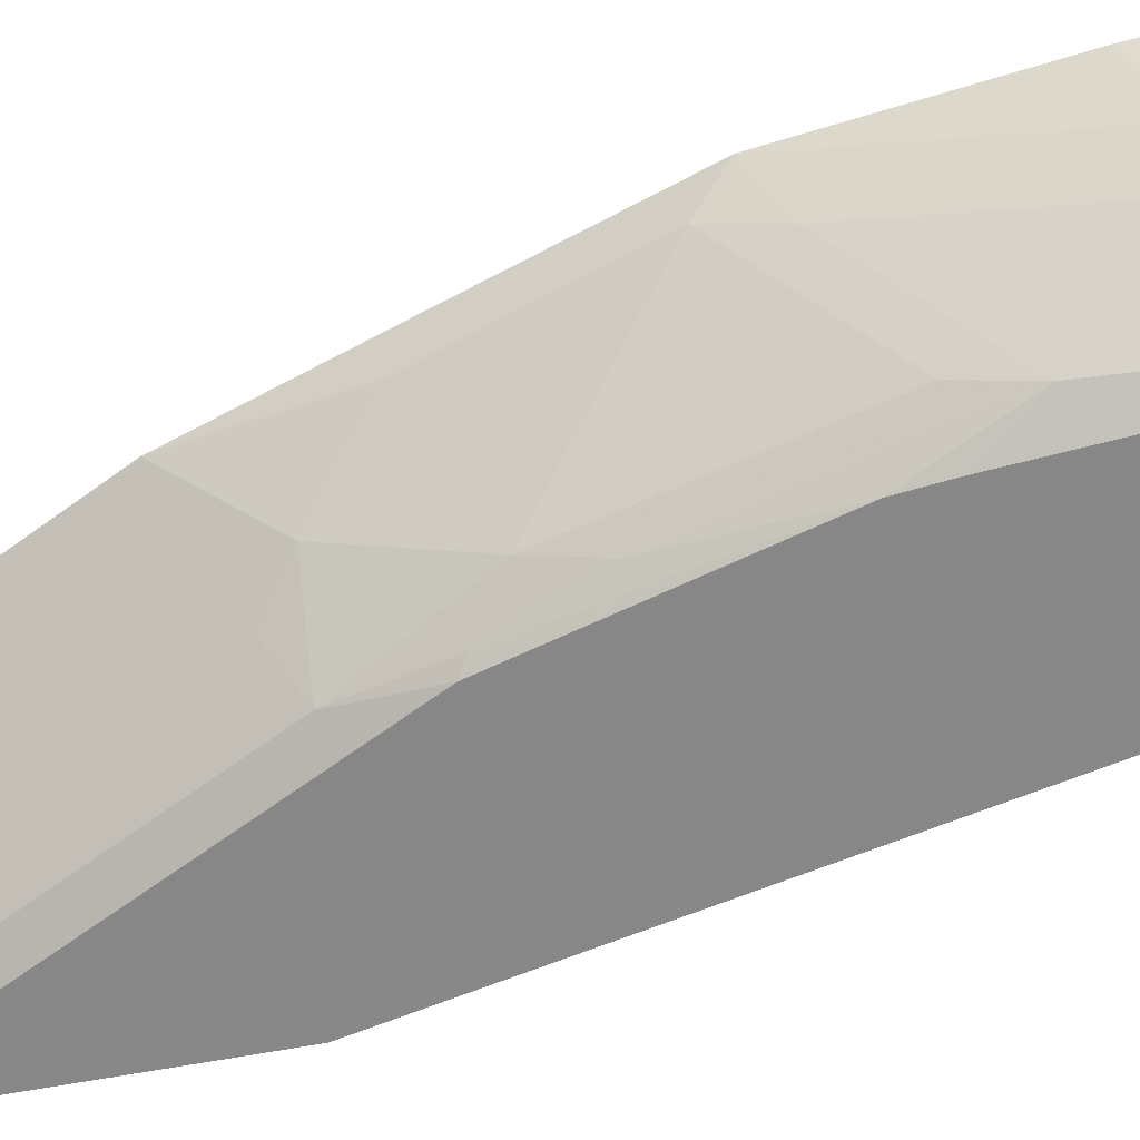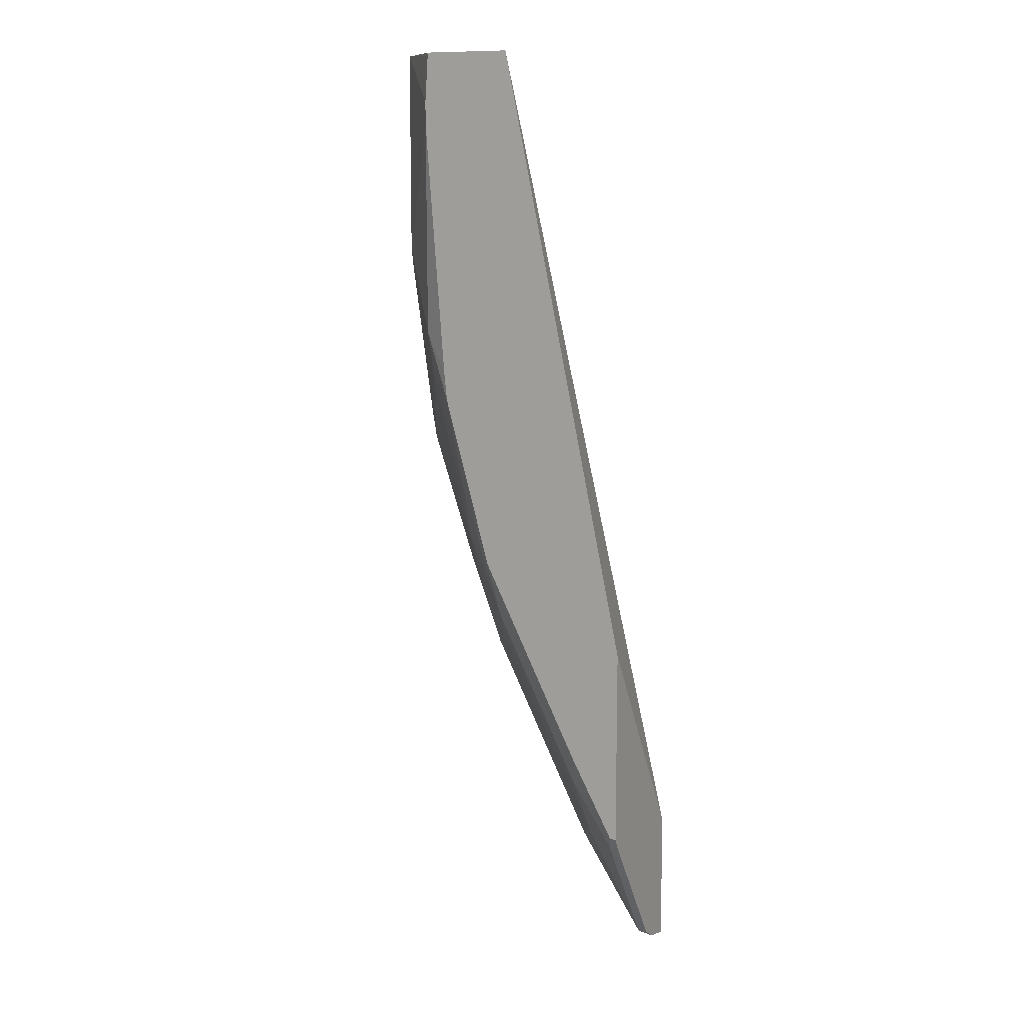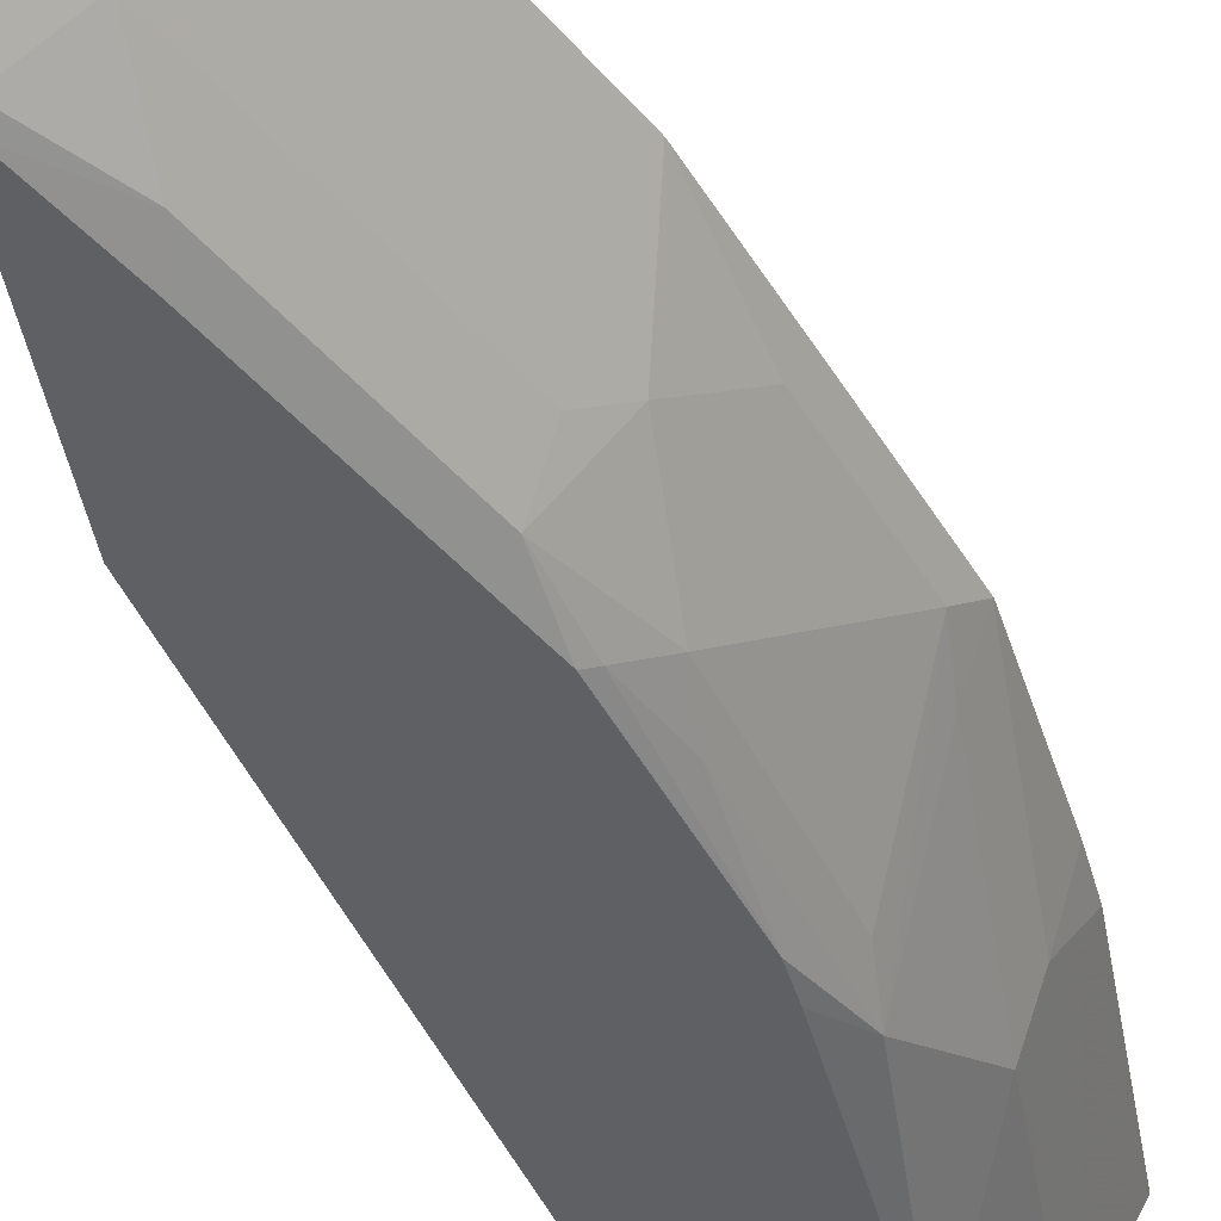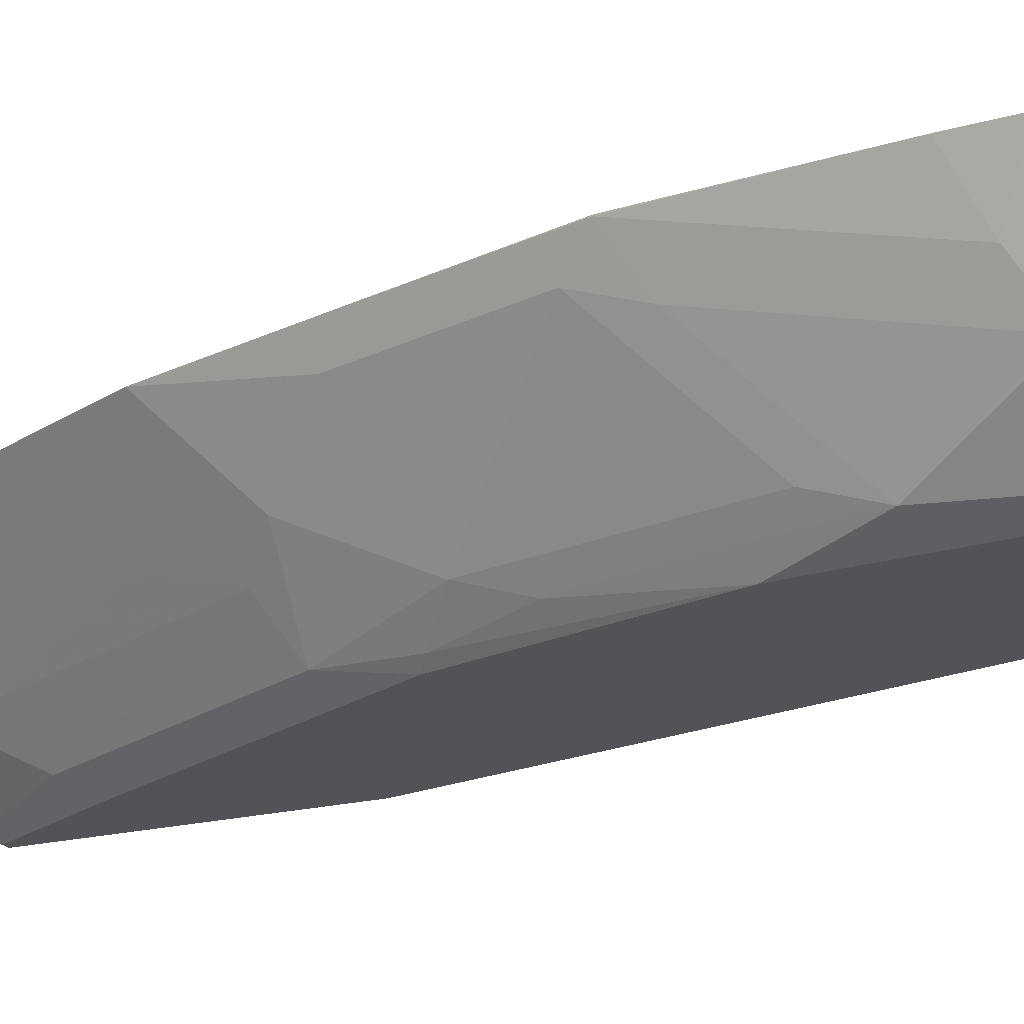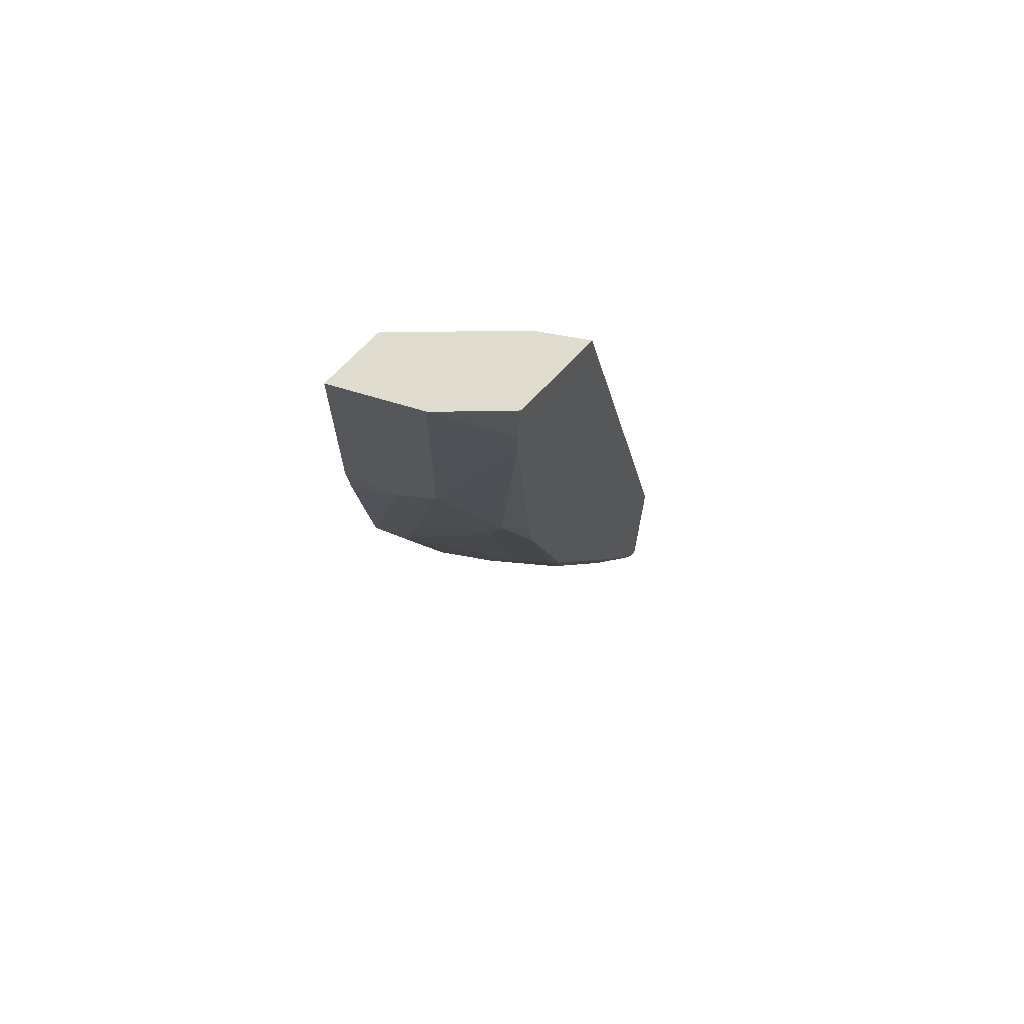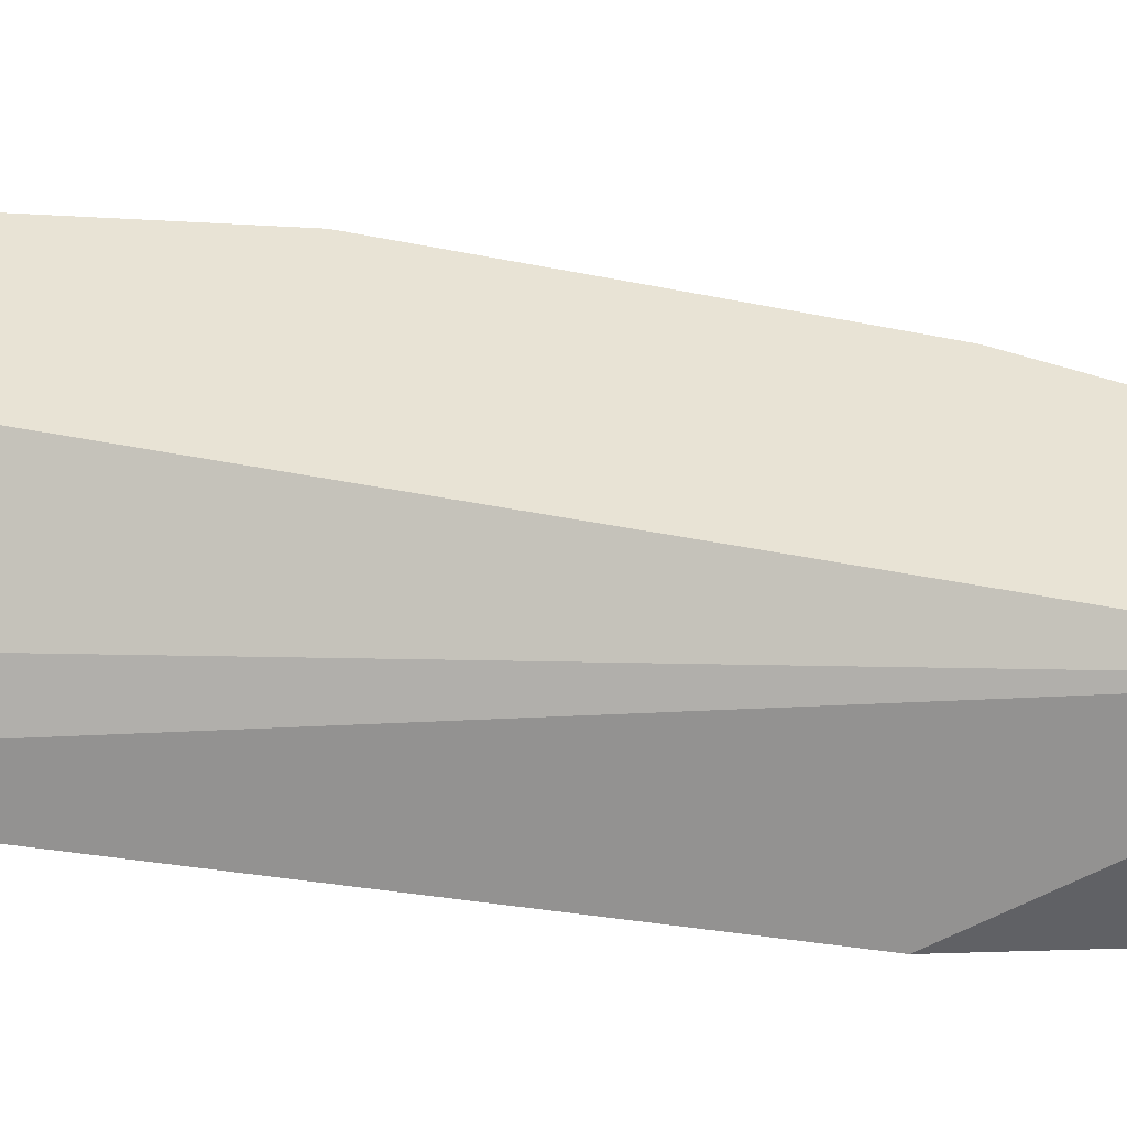
<metadata>
{"format":"obj","ext":"obj","renderer":"f3d","projection":"perspective","resolution":1024,"background":"white","views":[{"elev":-62.5,"azim":100.7,"up":"+Z"},{"elev":11.0,"azim":-153.8,"up":"+Y"},{"elev":-42.4,"azim":9.8,"up":"+Z"},{"elev":-22.0,"azim":112.3,"up":"+Z"},{"elev":69.6,"azim":133.2,"up":"+Y"},{"elev":41.0,"azim":-92.2,"up":"+Z"}]}
</metadata>
<code>
v 0.4747 -0.7603 -0.4181
v 0.4747 -0.7561 -0.4369
v 0.4778 -0.7554 -0.4369
v 0.4755 -0.7601 -0.4181
v 0.4747 -0.6473 -0.4181
v 0.4747 -0.7554 -0.44
v 0.488 -0.7538 -0.4181
v 0.4824 -0.7463 -0.4551
v 0.5006 -0.7463 -0.4187
v 0.4747 -0.4569 -0.5329
v 0.6829 0.06114 -0.4181
v 0.6068 0.06114 -0.4975
v 0.5841 0.06114 -0.5329
v 0.4747 -0.7463 -0.4551
v 0.5005 -0.7465 -0.4181
v 0.4824 -0.637 -0.5279
v 0.5188 -0.637 -0.4915
v 0.5552 -0.6735 -0.4187
v 0.5013 -0.7457 -0.4181
v 0.4747 -0.627 -0.5329
v 0.7375 0.06114 -0.4181
v 0.6569 0.06114 -0.5329
v 0.4747 -0.637 -0.5279
v 0.4747 -0.6304 -0.5313
v 0.4799 -0.627 -0.5329
v 0.5218 -0.5824 -0.5218
v 0.537 -0.6007 -0.4915
v 0.5741 -0.6365 -0.4181
v 0.5556 -0.6729 -0.4181
v 0.5549 -0.674 -0.4181
v 0.5918 -0.6013 -0.4181
v 0.7375 -0.1092 -0.4181
v 0.7363 0.06114 -0.4204
v 0.6606 0.06114 -0.5311
v 0.6592 0.05872 -0.5329
v 0.5163 -0.5592 -0.5329
v 0.5294 -0.5329 -0.5329
v 0.5582 -0.5097 -0.5218
v 0.6098 -0.4551 -0.4915
v 0.5962 -0.5097 -0.4733
v 0.6462 -0.4914 -0.4187
v 0.6469 -0.4909 -0.4181
v 0.7344 -0.1457 -0.4181
v 0.719 -0.1275 -0.4551
v 0.7281 -0.1092 -0.4369
v 0.7281 0.06114 -0.4369
v 0.7038 0.06114 -0.4854
v 0.6619 0.01973 -0.5329
v 0.6023 -0.3873 -0.5329
v 0.5946 -0.4368 -0.5218
v 0.6325 -0.4368 -0.4733
v 0.6689 -0.4004 -0.4369
v 0.7053 -0.2913 -0.4369
v 0.6833 -0.3817 -0.4181
v 0.7193 -0.2726 -0.4181
v 0.719 -0.2731 -0.4187
v 0.7038 -0.1092 -0.4854
v 0.716 -0.1092 -0.4611
v 0.7038 -0.2549 -0.449
v 0.7121 0.06114 -0.4689
v 0.6619 -5.283e-05 -0.5329
v 0.6098 -0.3822 -0.5279
v 0.6424 -0.2418 -0.5329
v 0.6325 -0.3641 -0.5097
v 0.6689 -0.3277 -0.4733
v 0.6689 -0.2184 -0.5097
v 0.6674 -0.1821 -0.5218
v 0.6452 -0.2154 -0.5329
v 0.631 -0.3277 -0.5218
f 37 49 38
f 35 47 48
f 42 53 54
f 38 49 50
f 33 45 46
f 34 47 35
f 38 50 39
f 42 51 52
f 39 51 40
f 40 51 41
f 41 51 42
f 42 52 53
f 32 45 33
f 39 50 51
f 32 44 45
f 20 25 24
f 31 41 42
f 31 40 41
f 27 40 31
f 27 39 40
f 27 38 39
f 26 38 27
f 26 37 38
f 26 36 37
f 25 36 26
f 22 34 35
f 21 32 33
f 18 31 28
f 18 27 31
f 43 55 56
f 32 43 44
f 43 56 44
f 63 68 67
f 44 58 45
f 18 30 19
f 64 66 65
f 64 67 66
f 64 69 67
f 63 67 69
f 62 69 64
f 62 63 69
f 61 67 68
f 57 67 61
f 57 59 67
f 57 60 58
f 54 56 55
f 53 56 54
f 53 59 56
f 53 67 59
f 53 66 67
f 53 65 66
f 44 56 59
f 44 59 57
f 45 58 60
f 45 60 46
f 47 60 57
f 47 57 61
f 44 57 58
f 47 61 48
f 49 63 62
f 50 62 64
f 50 64 51
f 51 64 65
f 51 65 53
f 51 53 52
f 49 62 50
f 18 29 30
f 10 48 61
f 17 27 18
f 5 12 13
f 5 11 12
f 3 9 7
f 3 8 9
f 3 6 8
f 3 7 4
f 2 6 3
f 1 6 2
f 1 14 6
f 1 23 14
f 1 24 23
f 1 20 24
f 1 10 20
f 1 5 10
f 5 13 10
f 1 11 5
f 1 32 21
f 1 43 32
f 1 55 43
f 1 54 55
f 1 42 54
f 1 31 42
f 1 28 31
f 1 29 28
f 1 30 29
f 1 15 19
f 1 7 15
f 1 4 7
f 1 3 4
f 1 2 3
f 1 21 11
f 6 14 8
f 1 19 30
f 8 14 23
f 7 9 15
f 17 26 27
f 16 26 17
f 16 25 26
f 16 23 24
f 11 13 12
f 11 22 13
f 11 34 22
f 11 47 34
f 11 60 47
f 11 46 60
f 11 33 46
f 11 21 33
f 10 25 20
f 10 36 25
f 16 24 25
f 10 49 37
f 10 37 36
f 8 16 17
f 8 18 9
f 9 18 19
f 9 19 15
f 10 13 22
f 8 17 18
f 10 35 48
f 10 63 49
f 10 22 35
f 10 68 63
f 8 23 16
f 18 28 29
f 10 61 68

</code>
